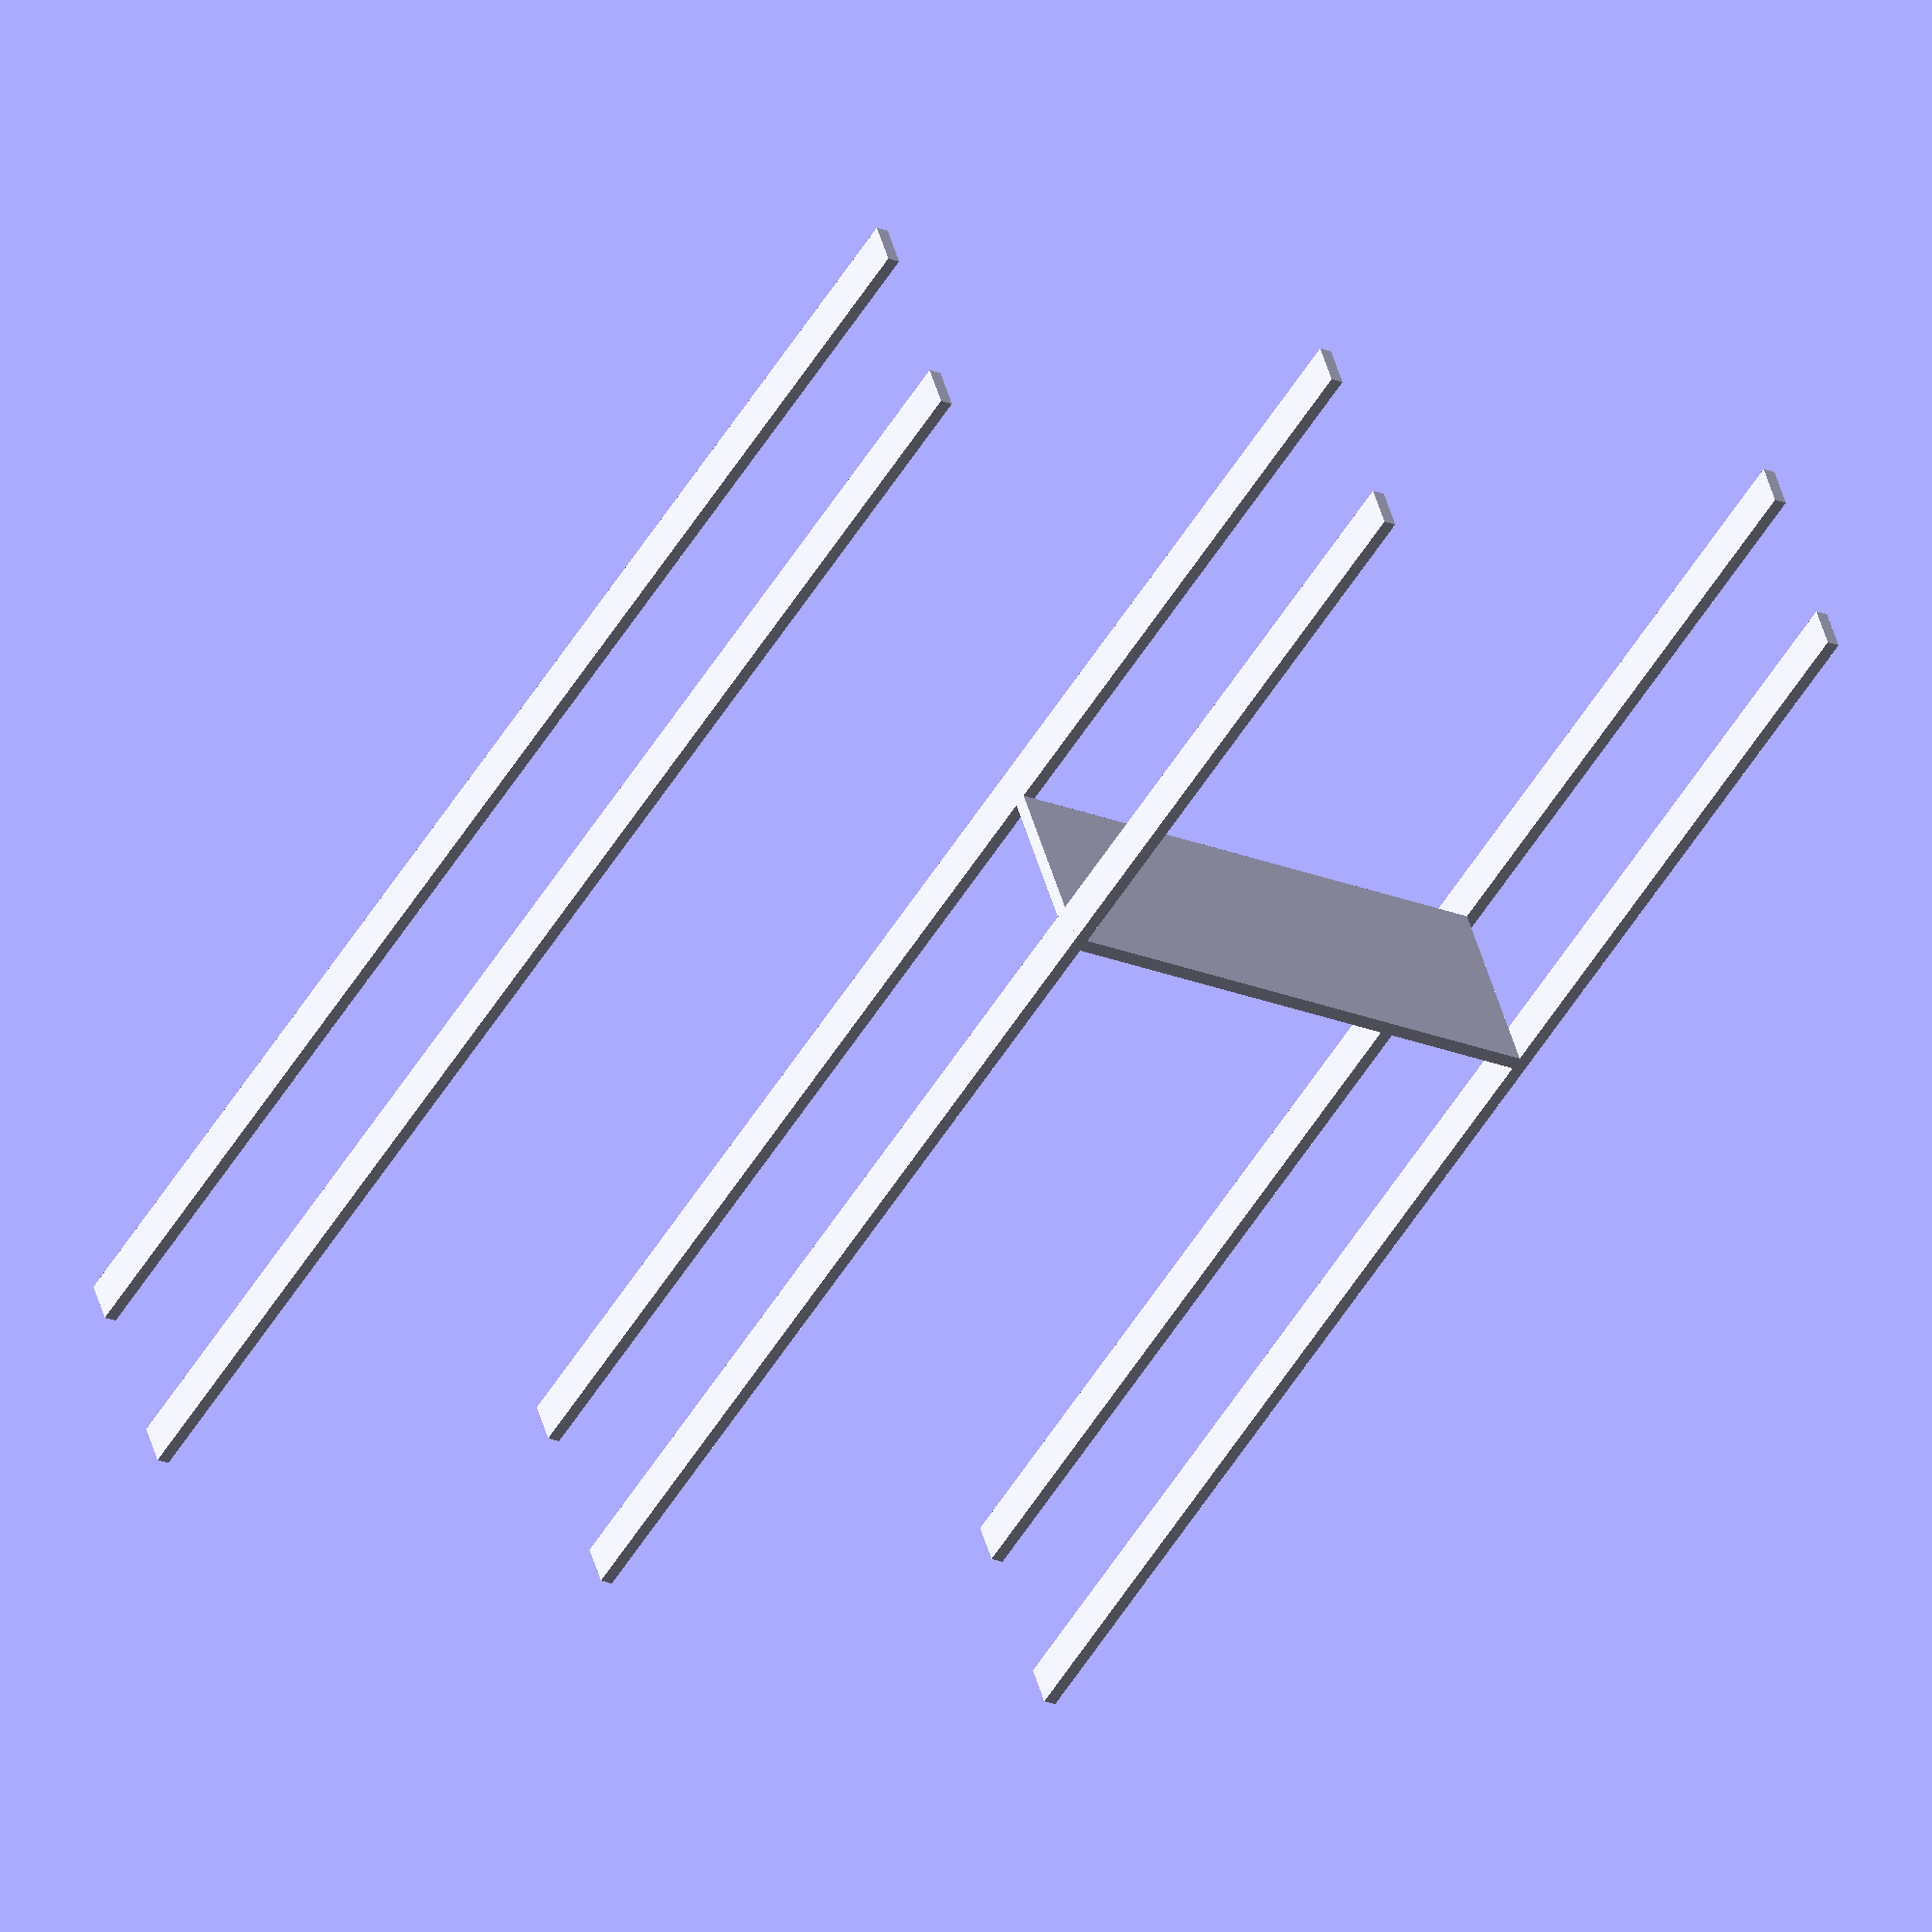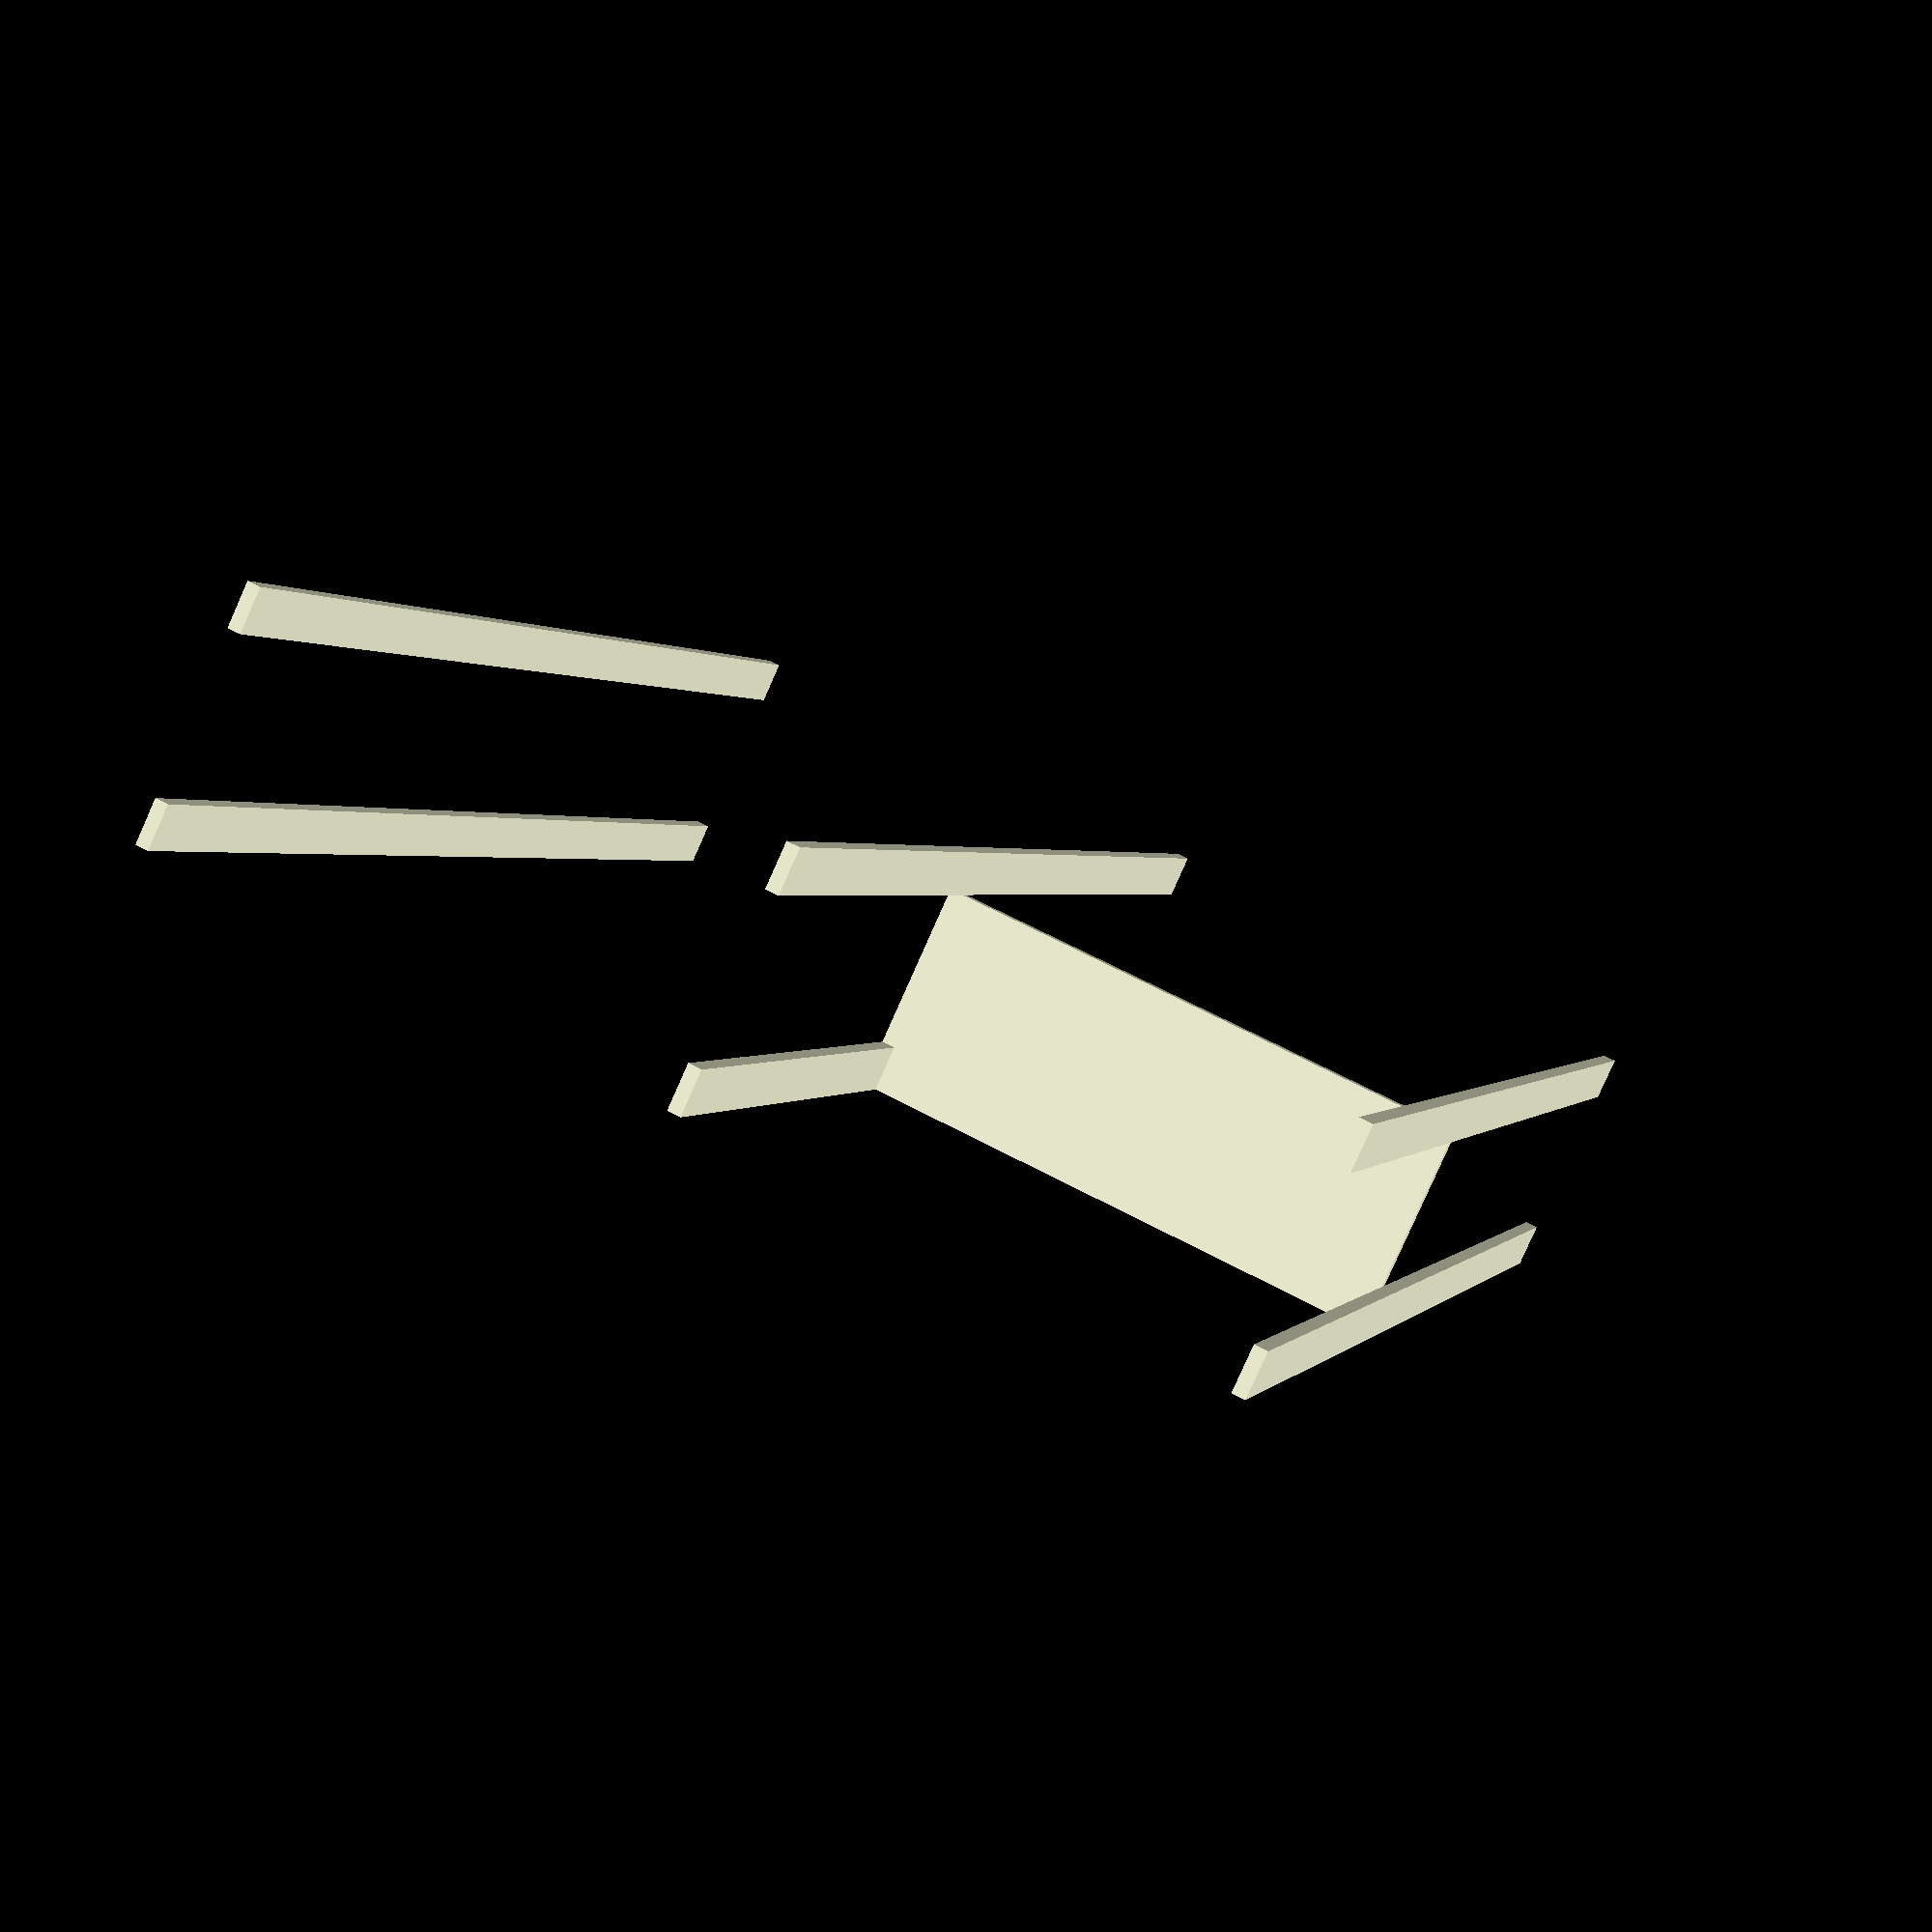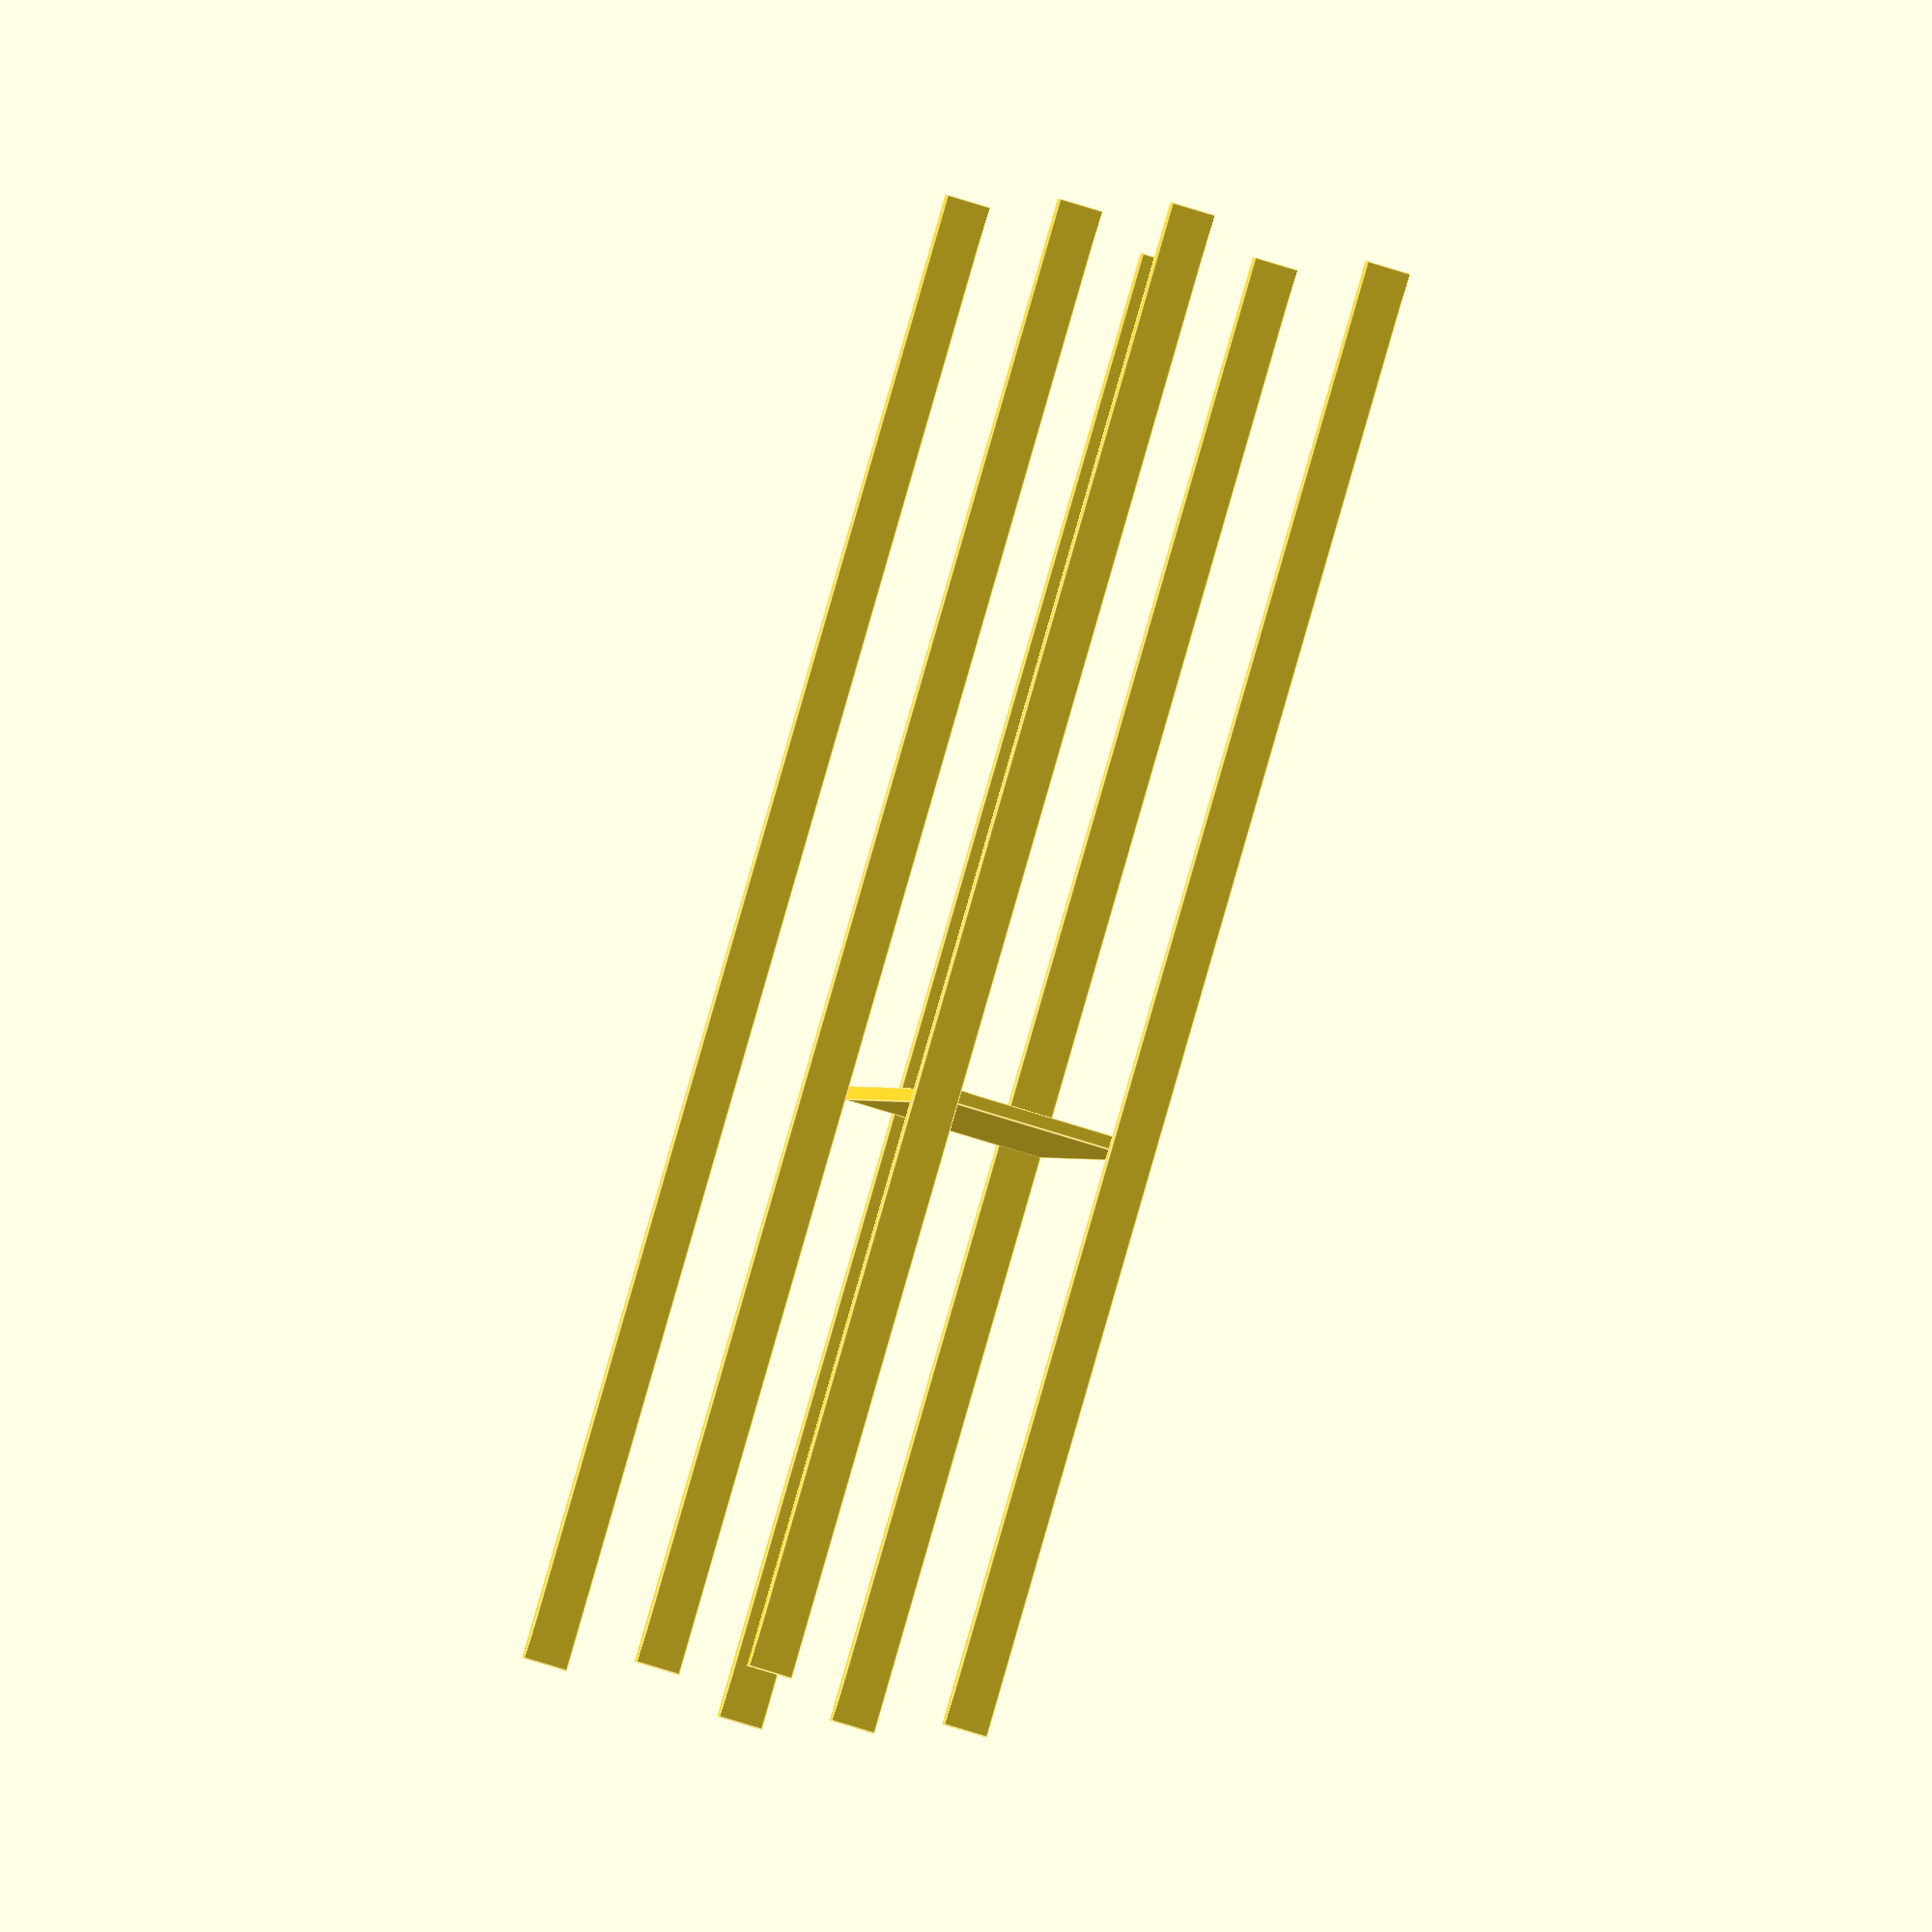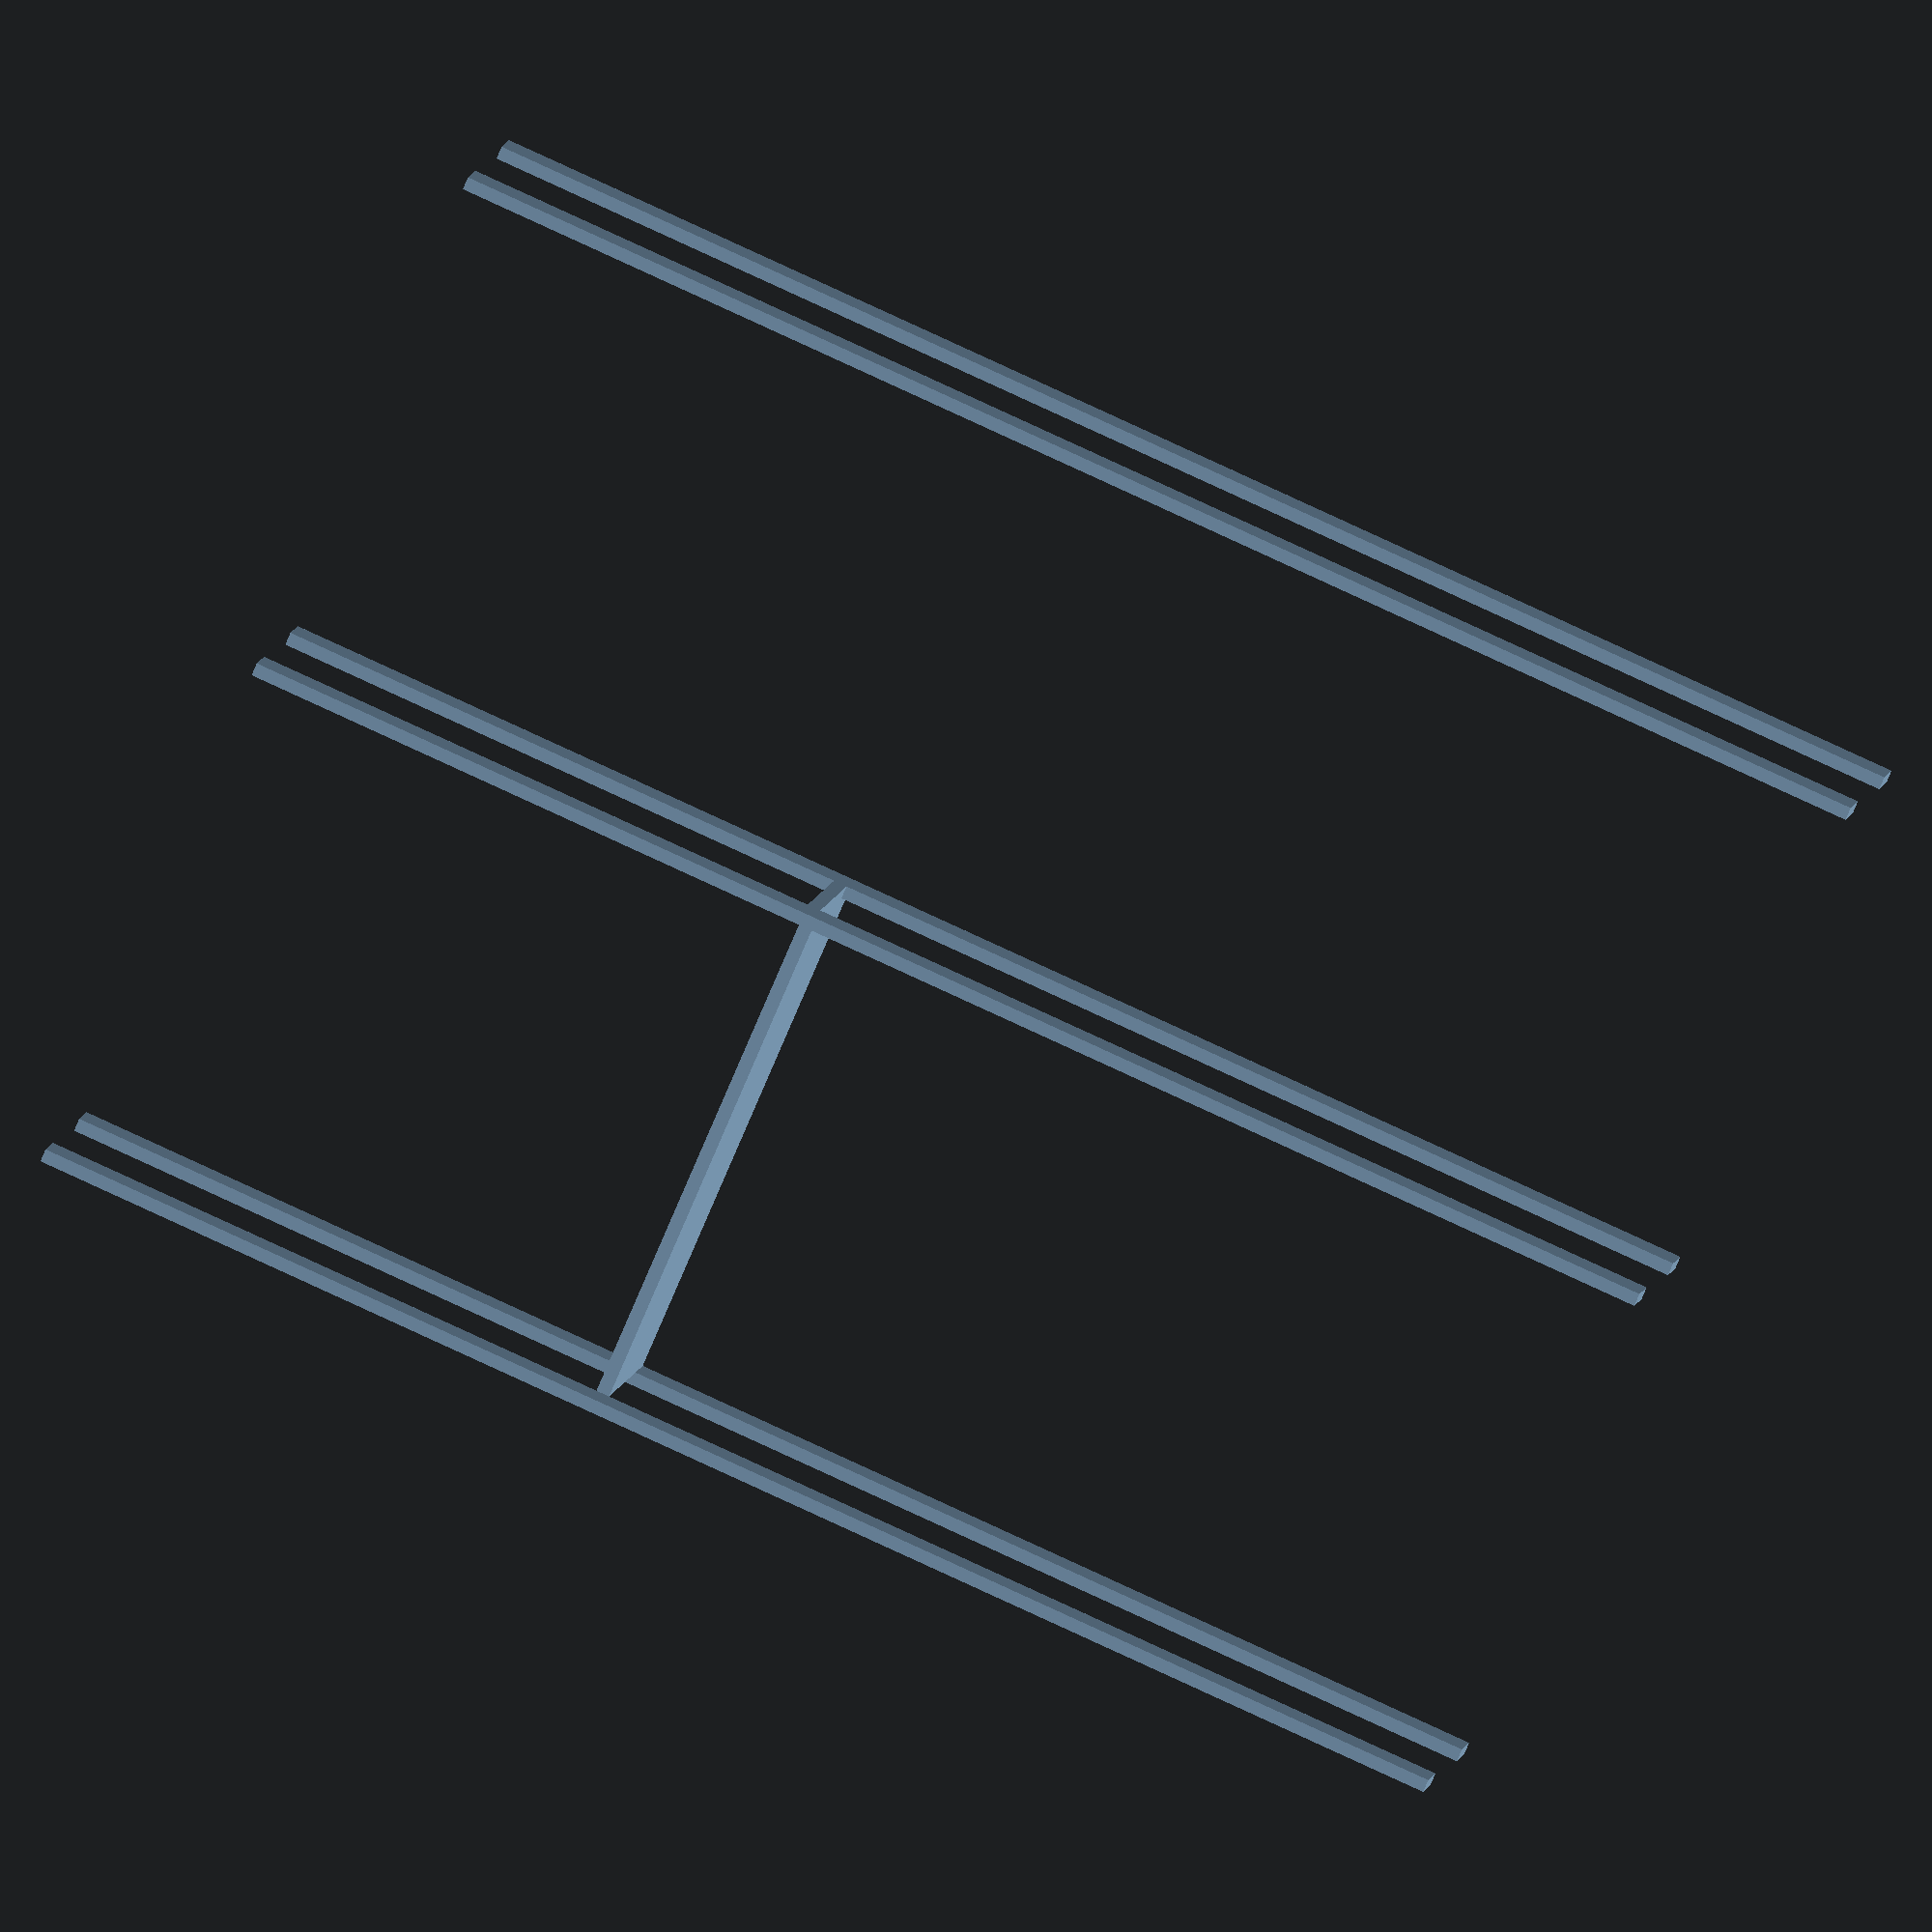
<openscad>
width = 1560;
height = 2200;
depth = 300;

module plank(length) {
    cube([length, 65, 19]);
}

module vertical(length) {
    rotate([0,-90,0]) plank(length); 
}
module shelf(height) {
    translate([0,0,height])cube([width/2, depth, 20]);
}

translate([0,0,0]) vertical(2200);
translate([0,depth,0]) vertical(2200);
translate([width,0,0]) vertical(2200);
translate([width,depth,0]) vertical(2200);
translate([width/2,0,0]) vertical(2200);
translate([width/2,depth,0]) vertical(2200);
shelf(865); 
</openscad>
<views>
elev=234.0 azim=197.2 roll=30.9 proj=o view=solid
elev=359.1 azim=335.1 roll=195.0 proj=p view=solid
elev=273.1 azim=77.5 roll=196.1 proj=o view=edges
elev=282.0 azim=337.5 roll=295.0 proj=o view=solid
</views>
